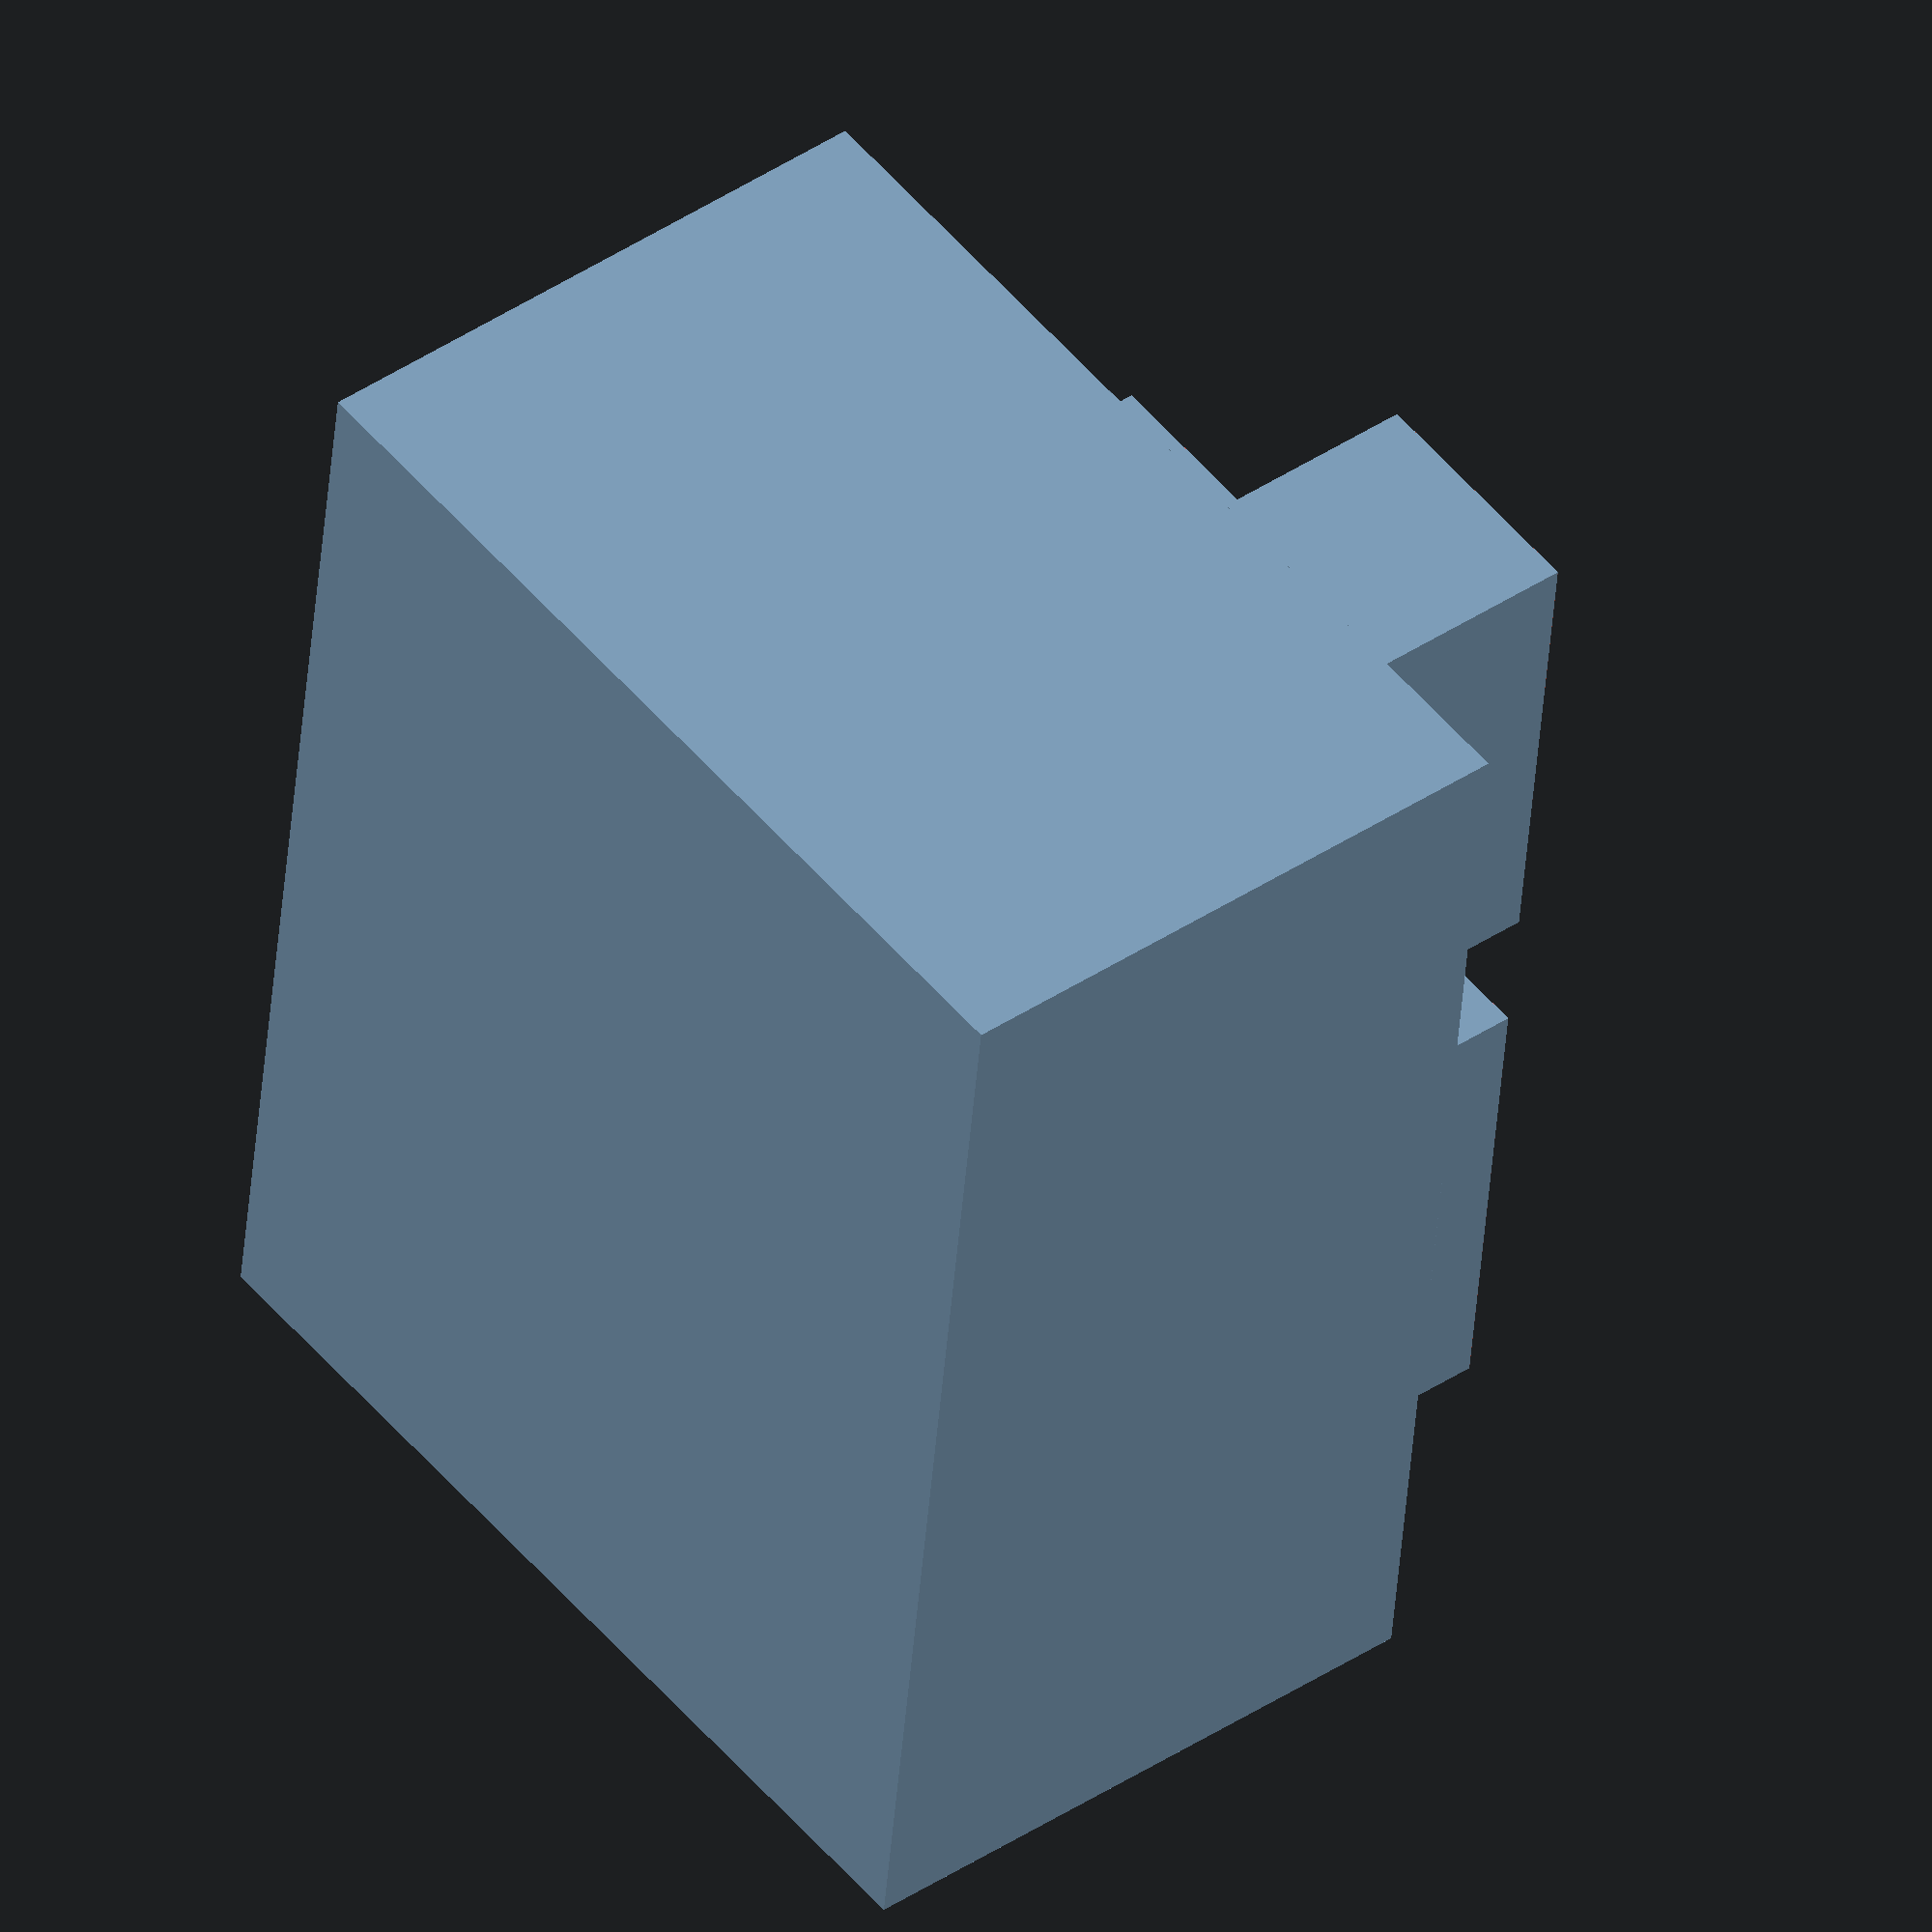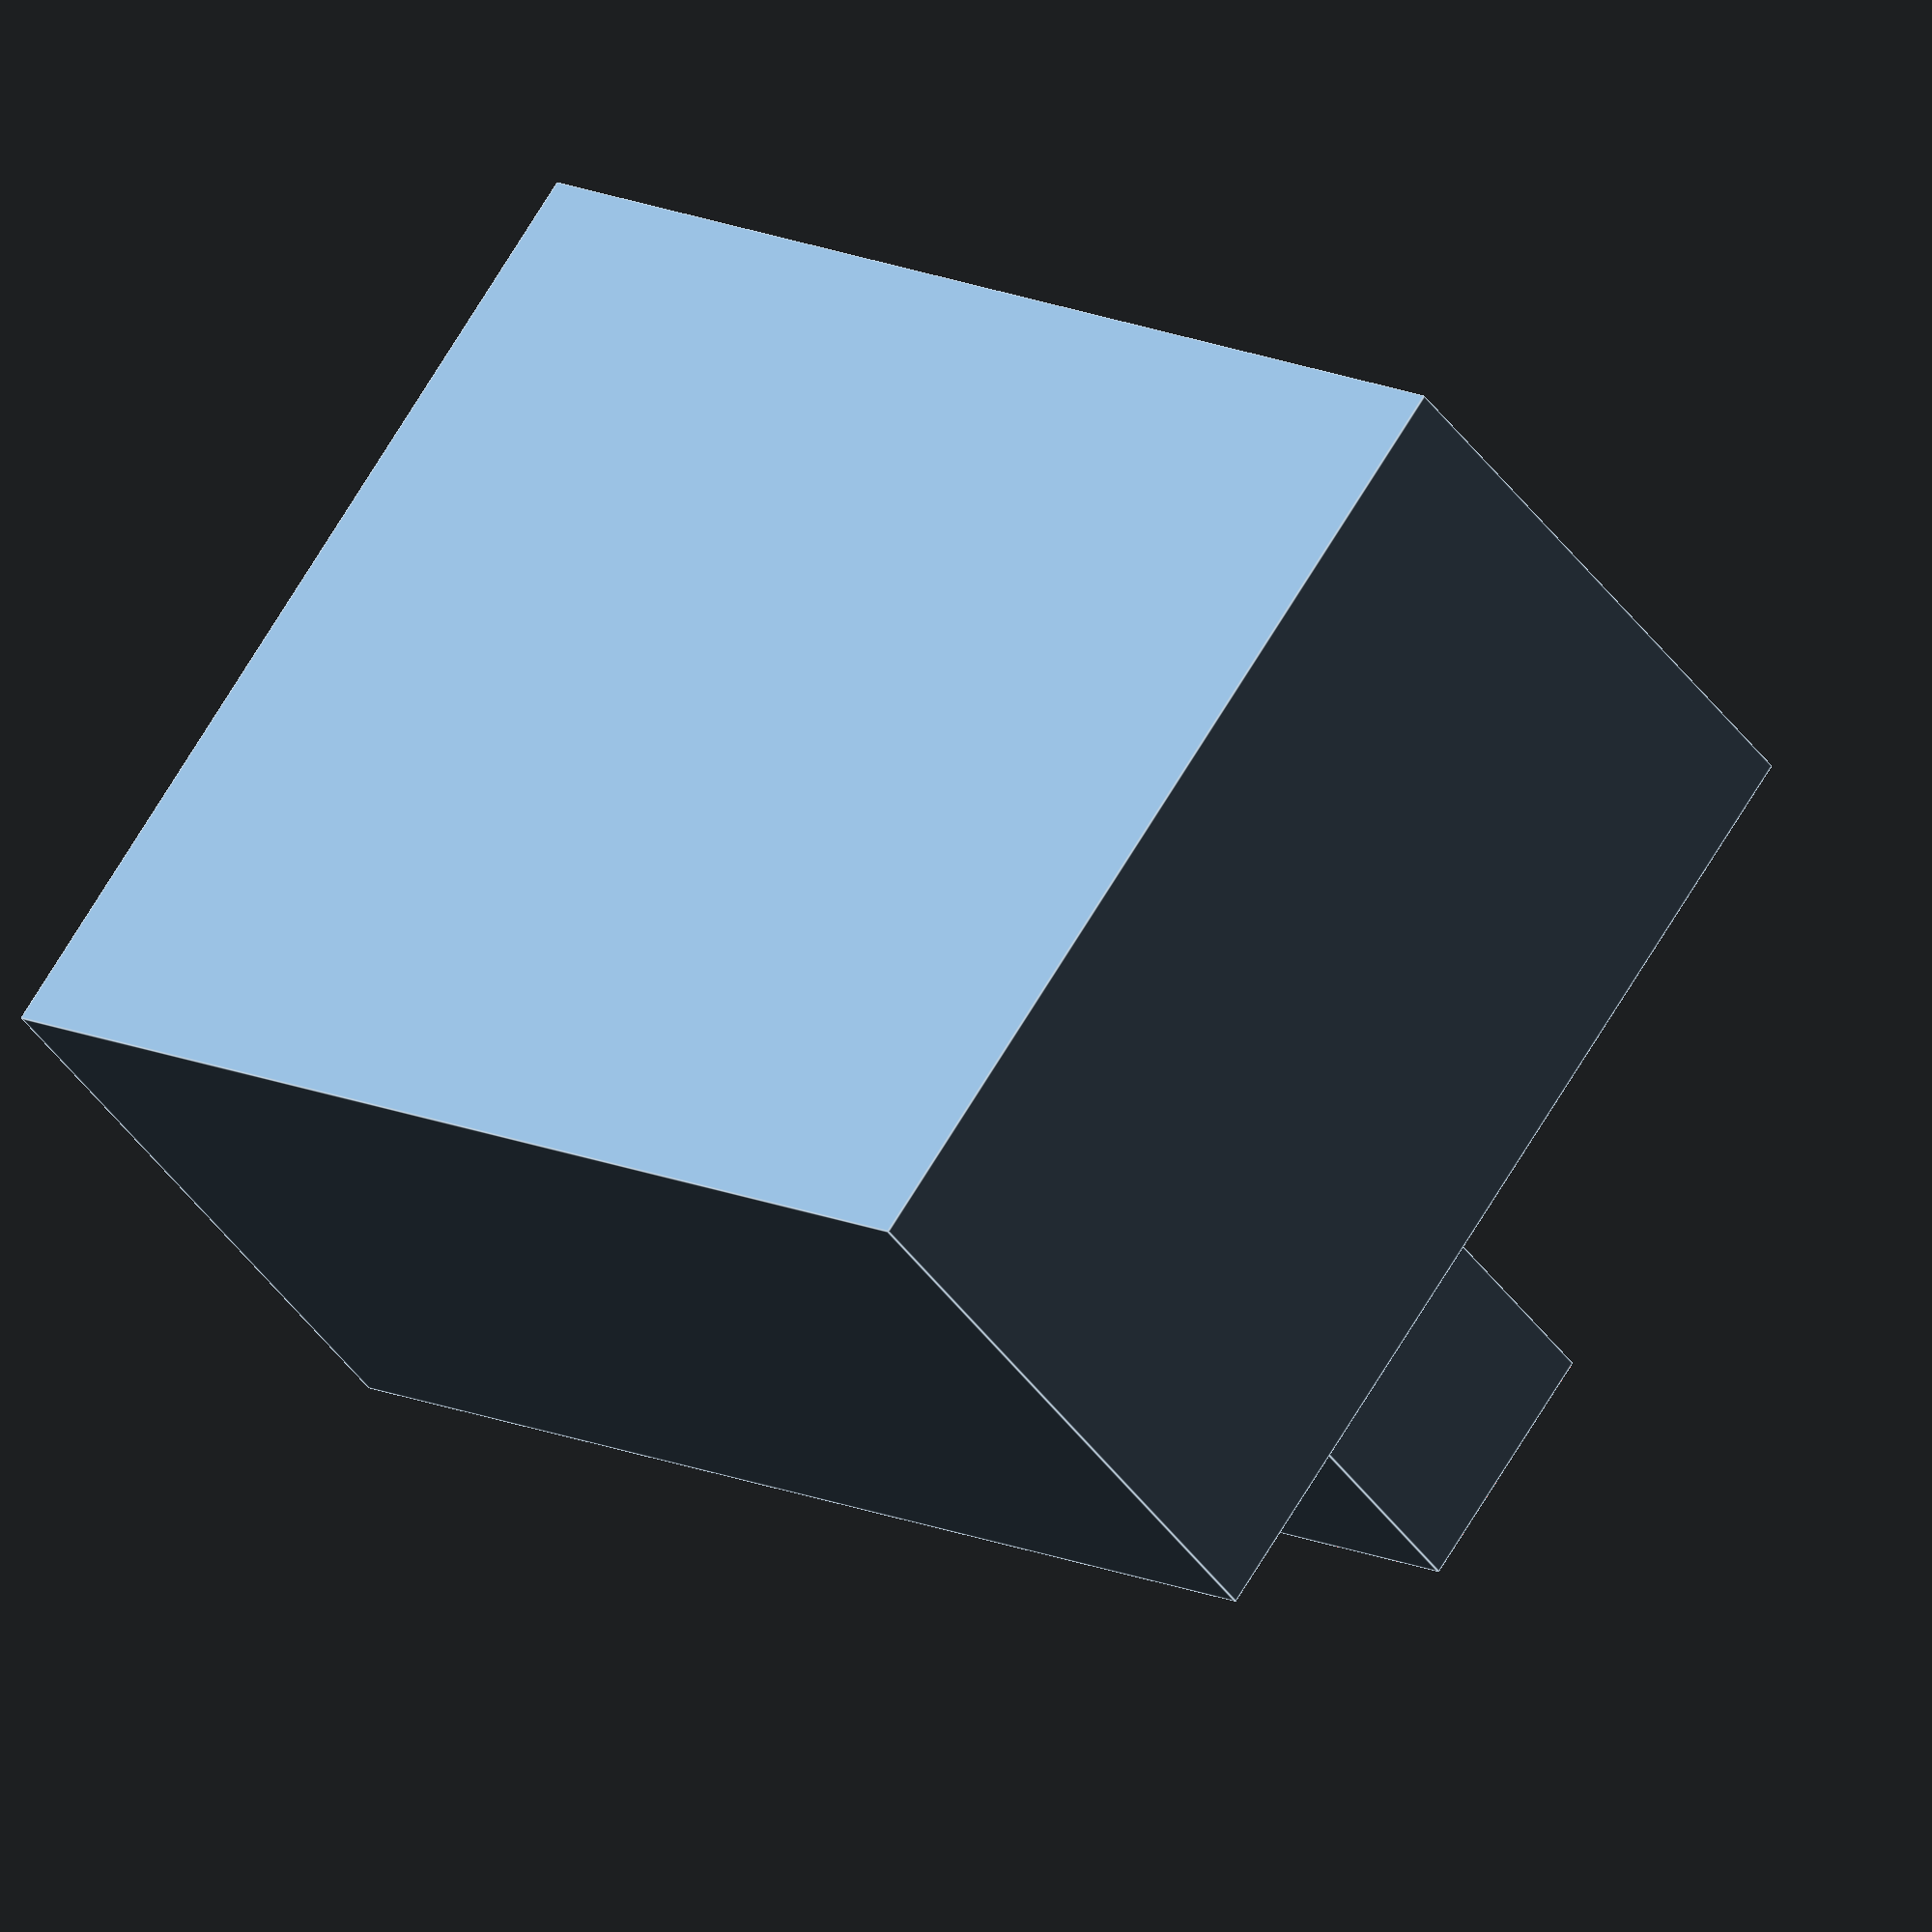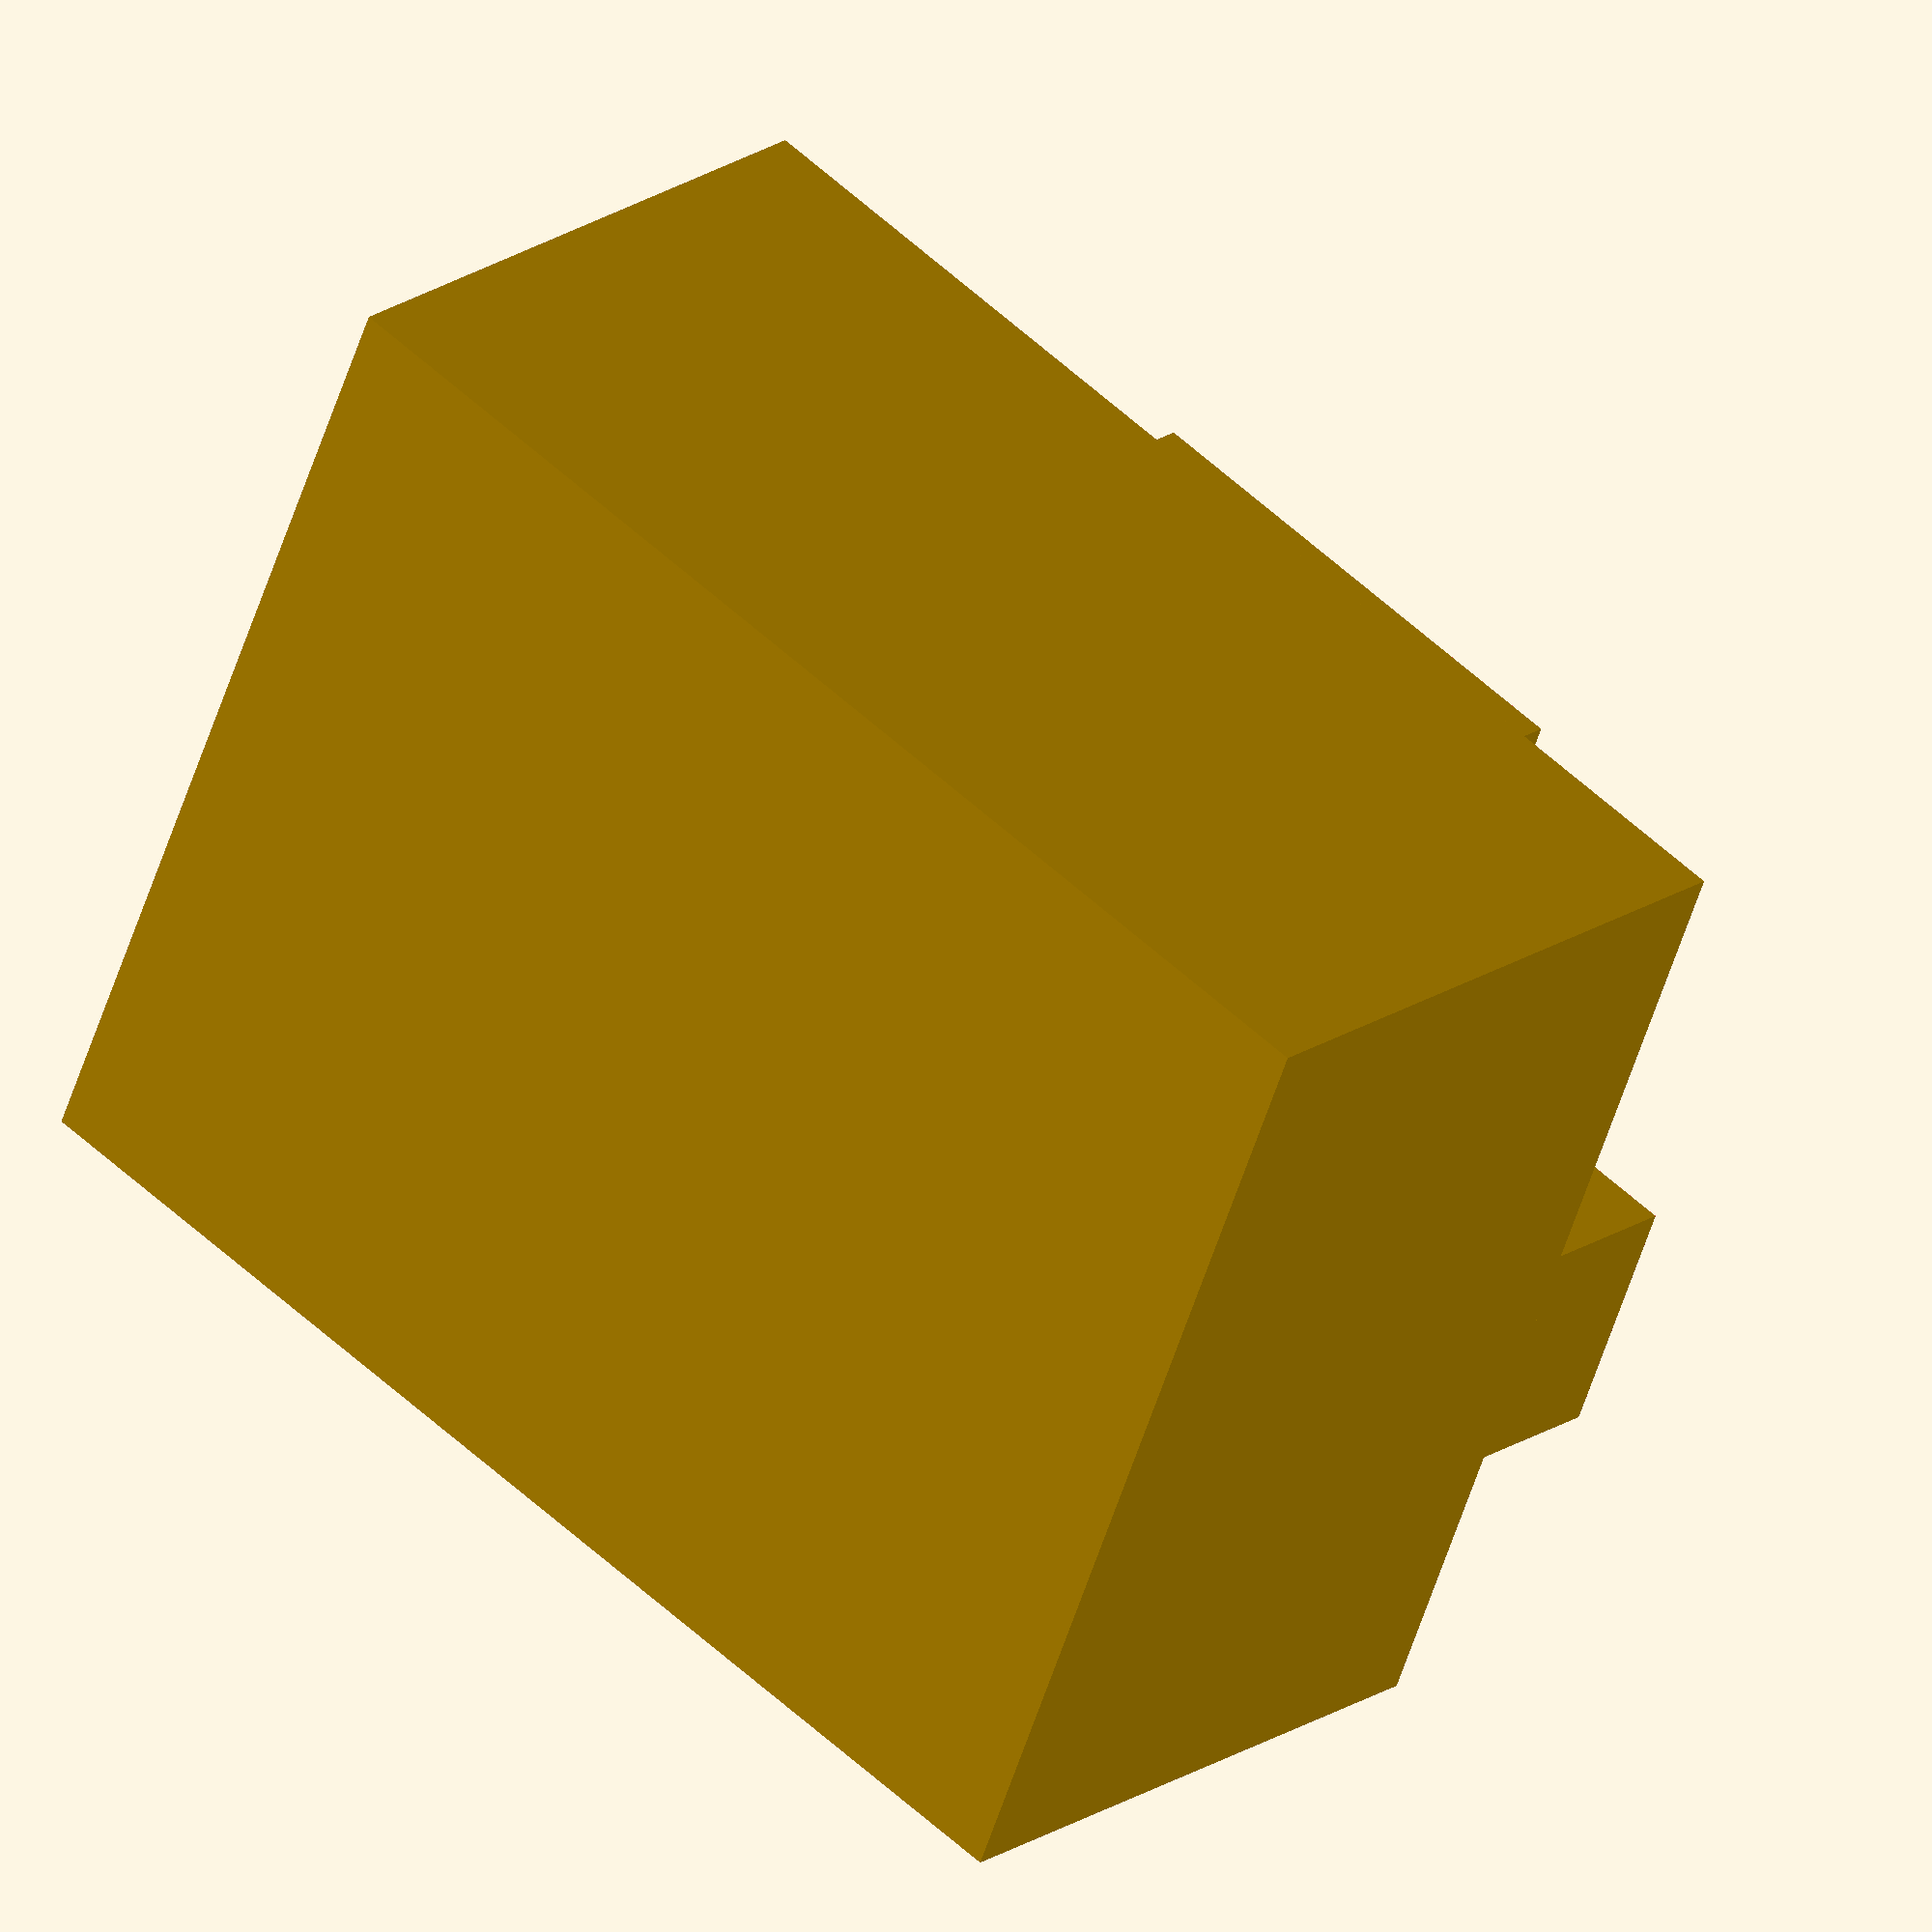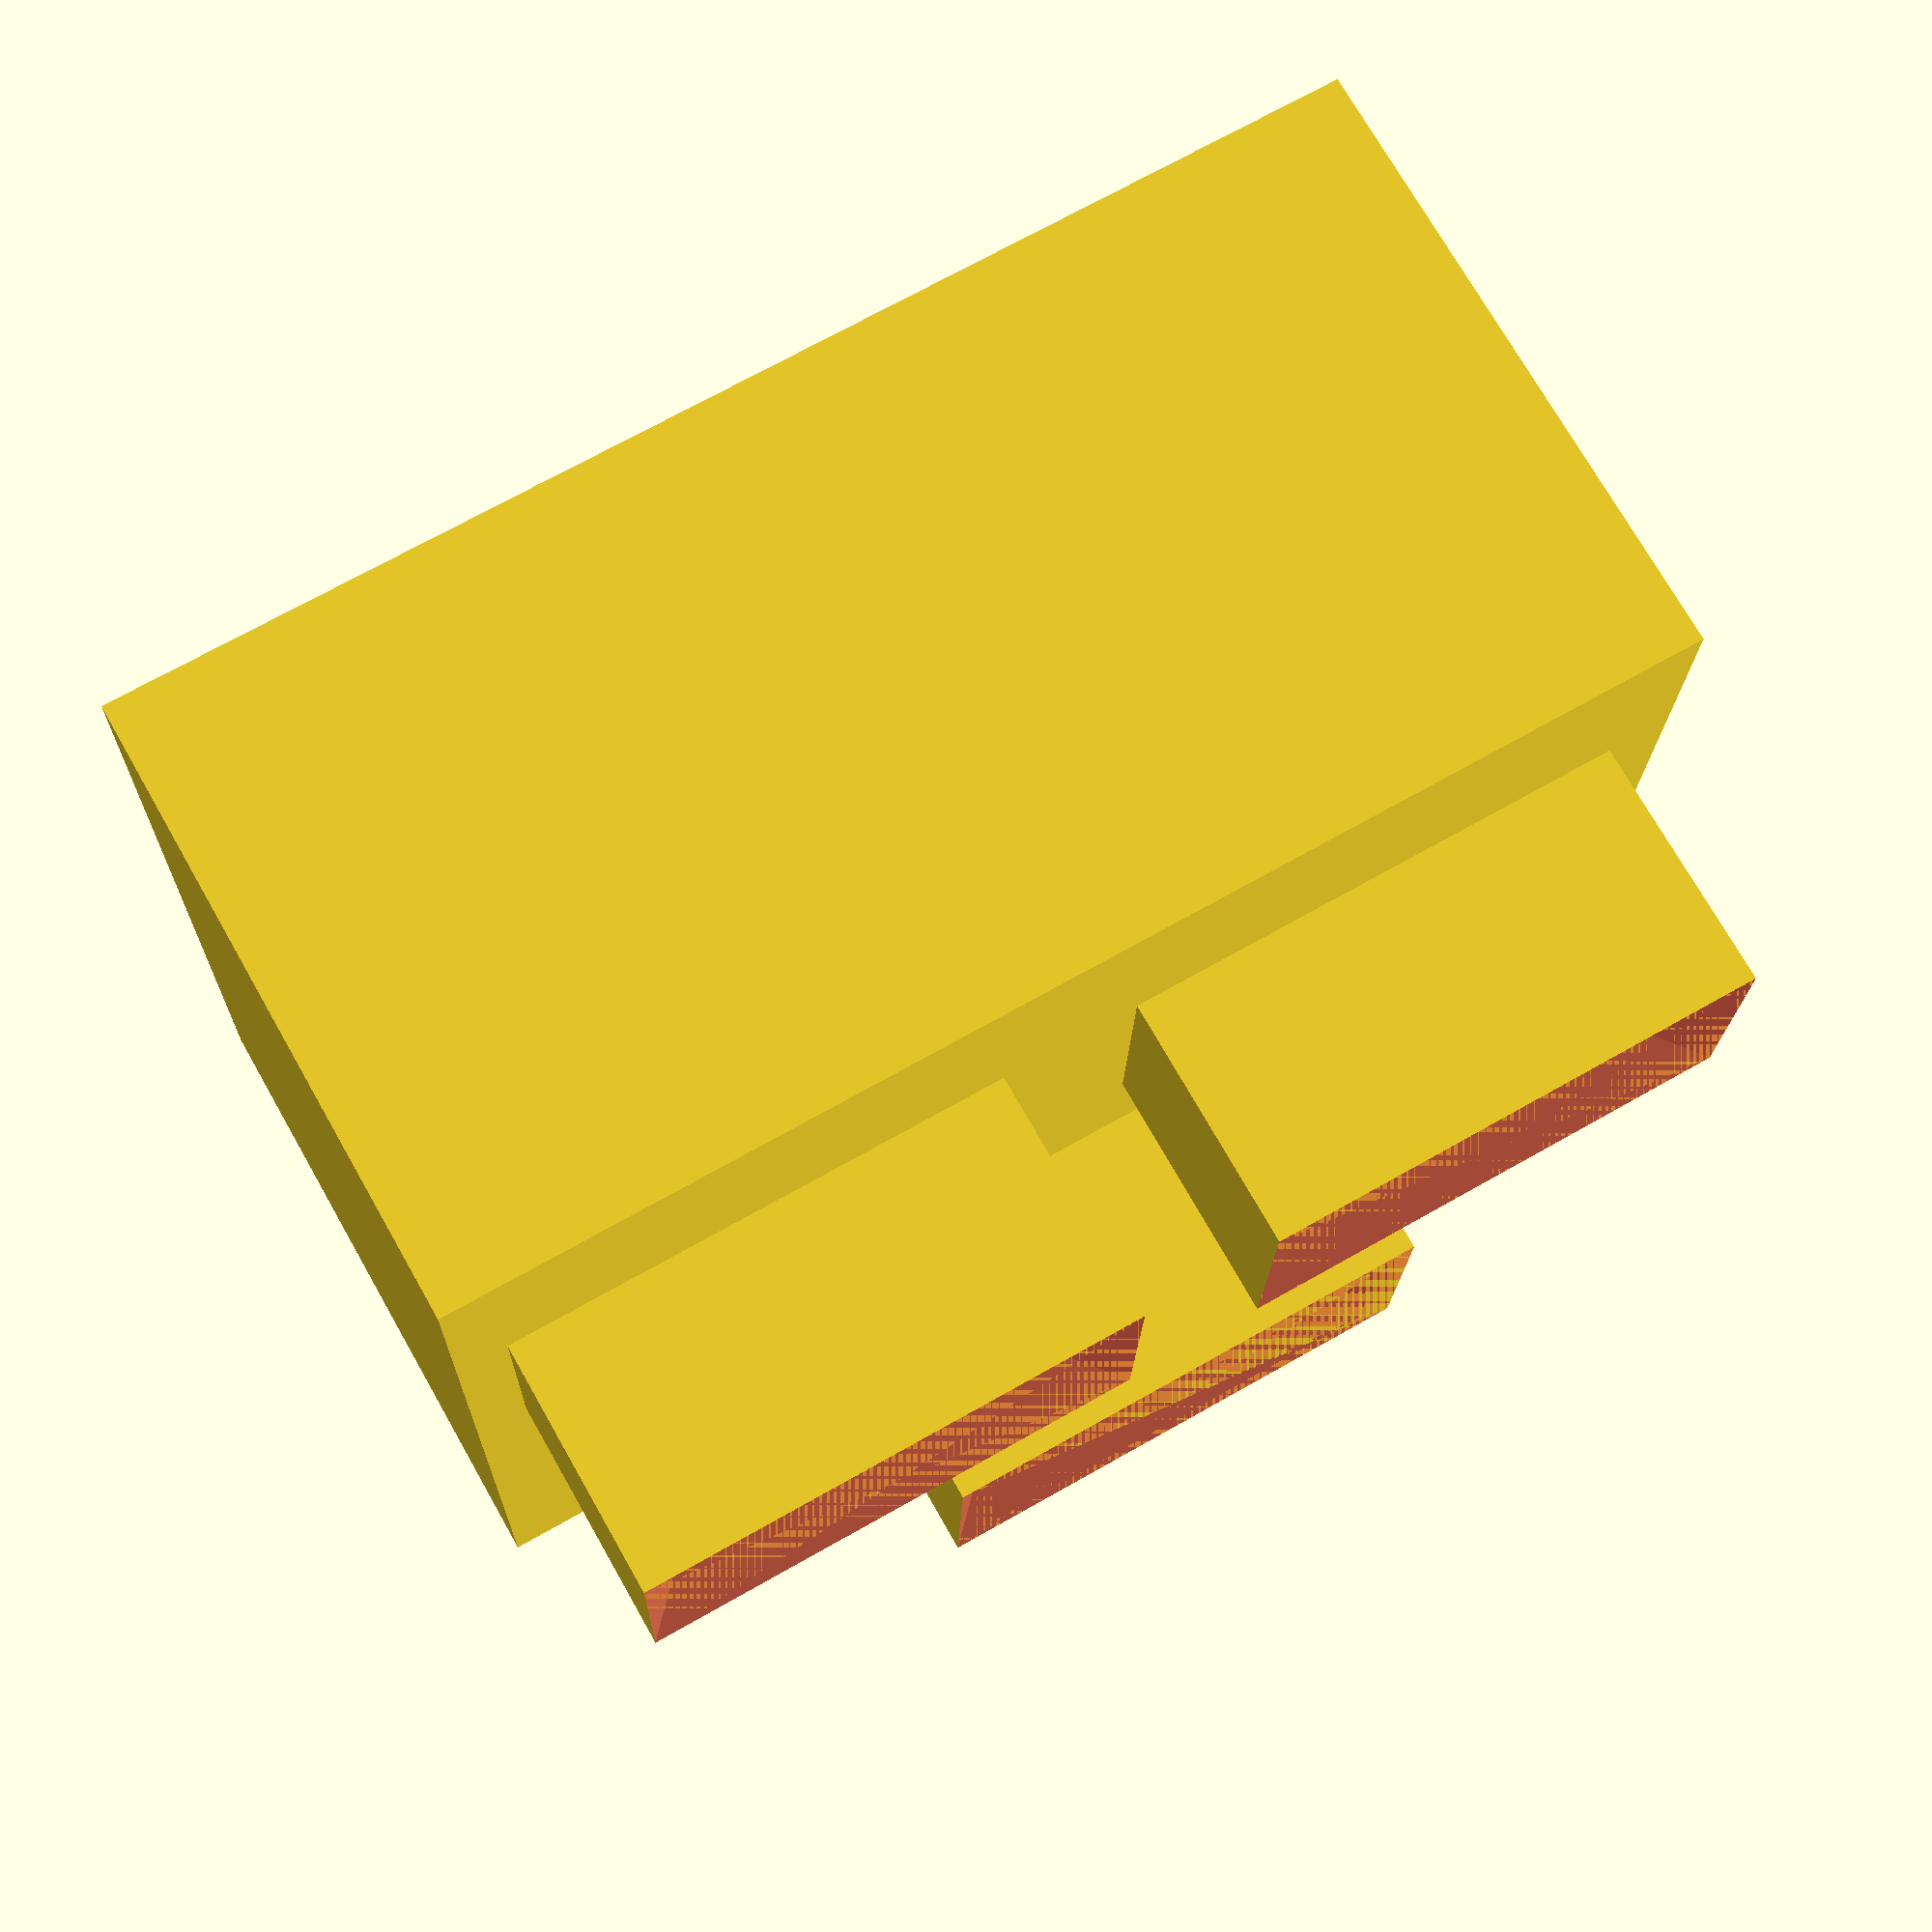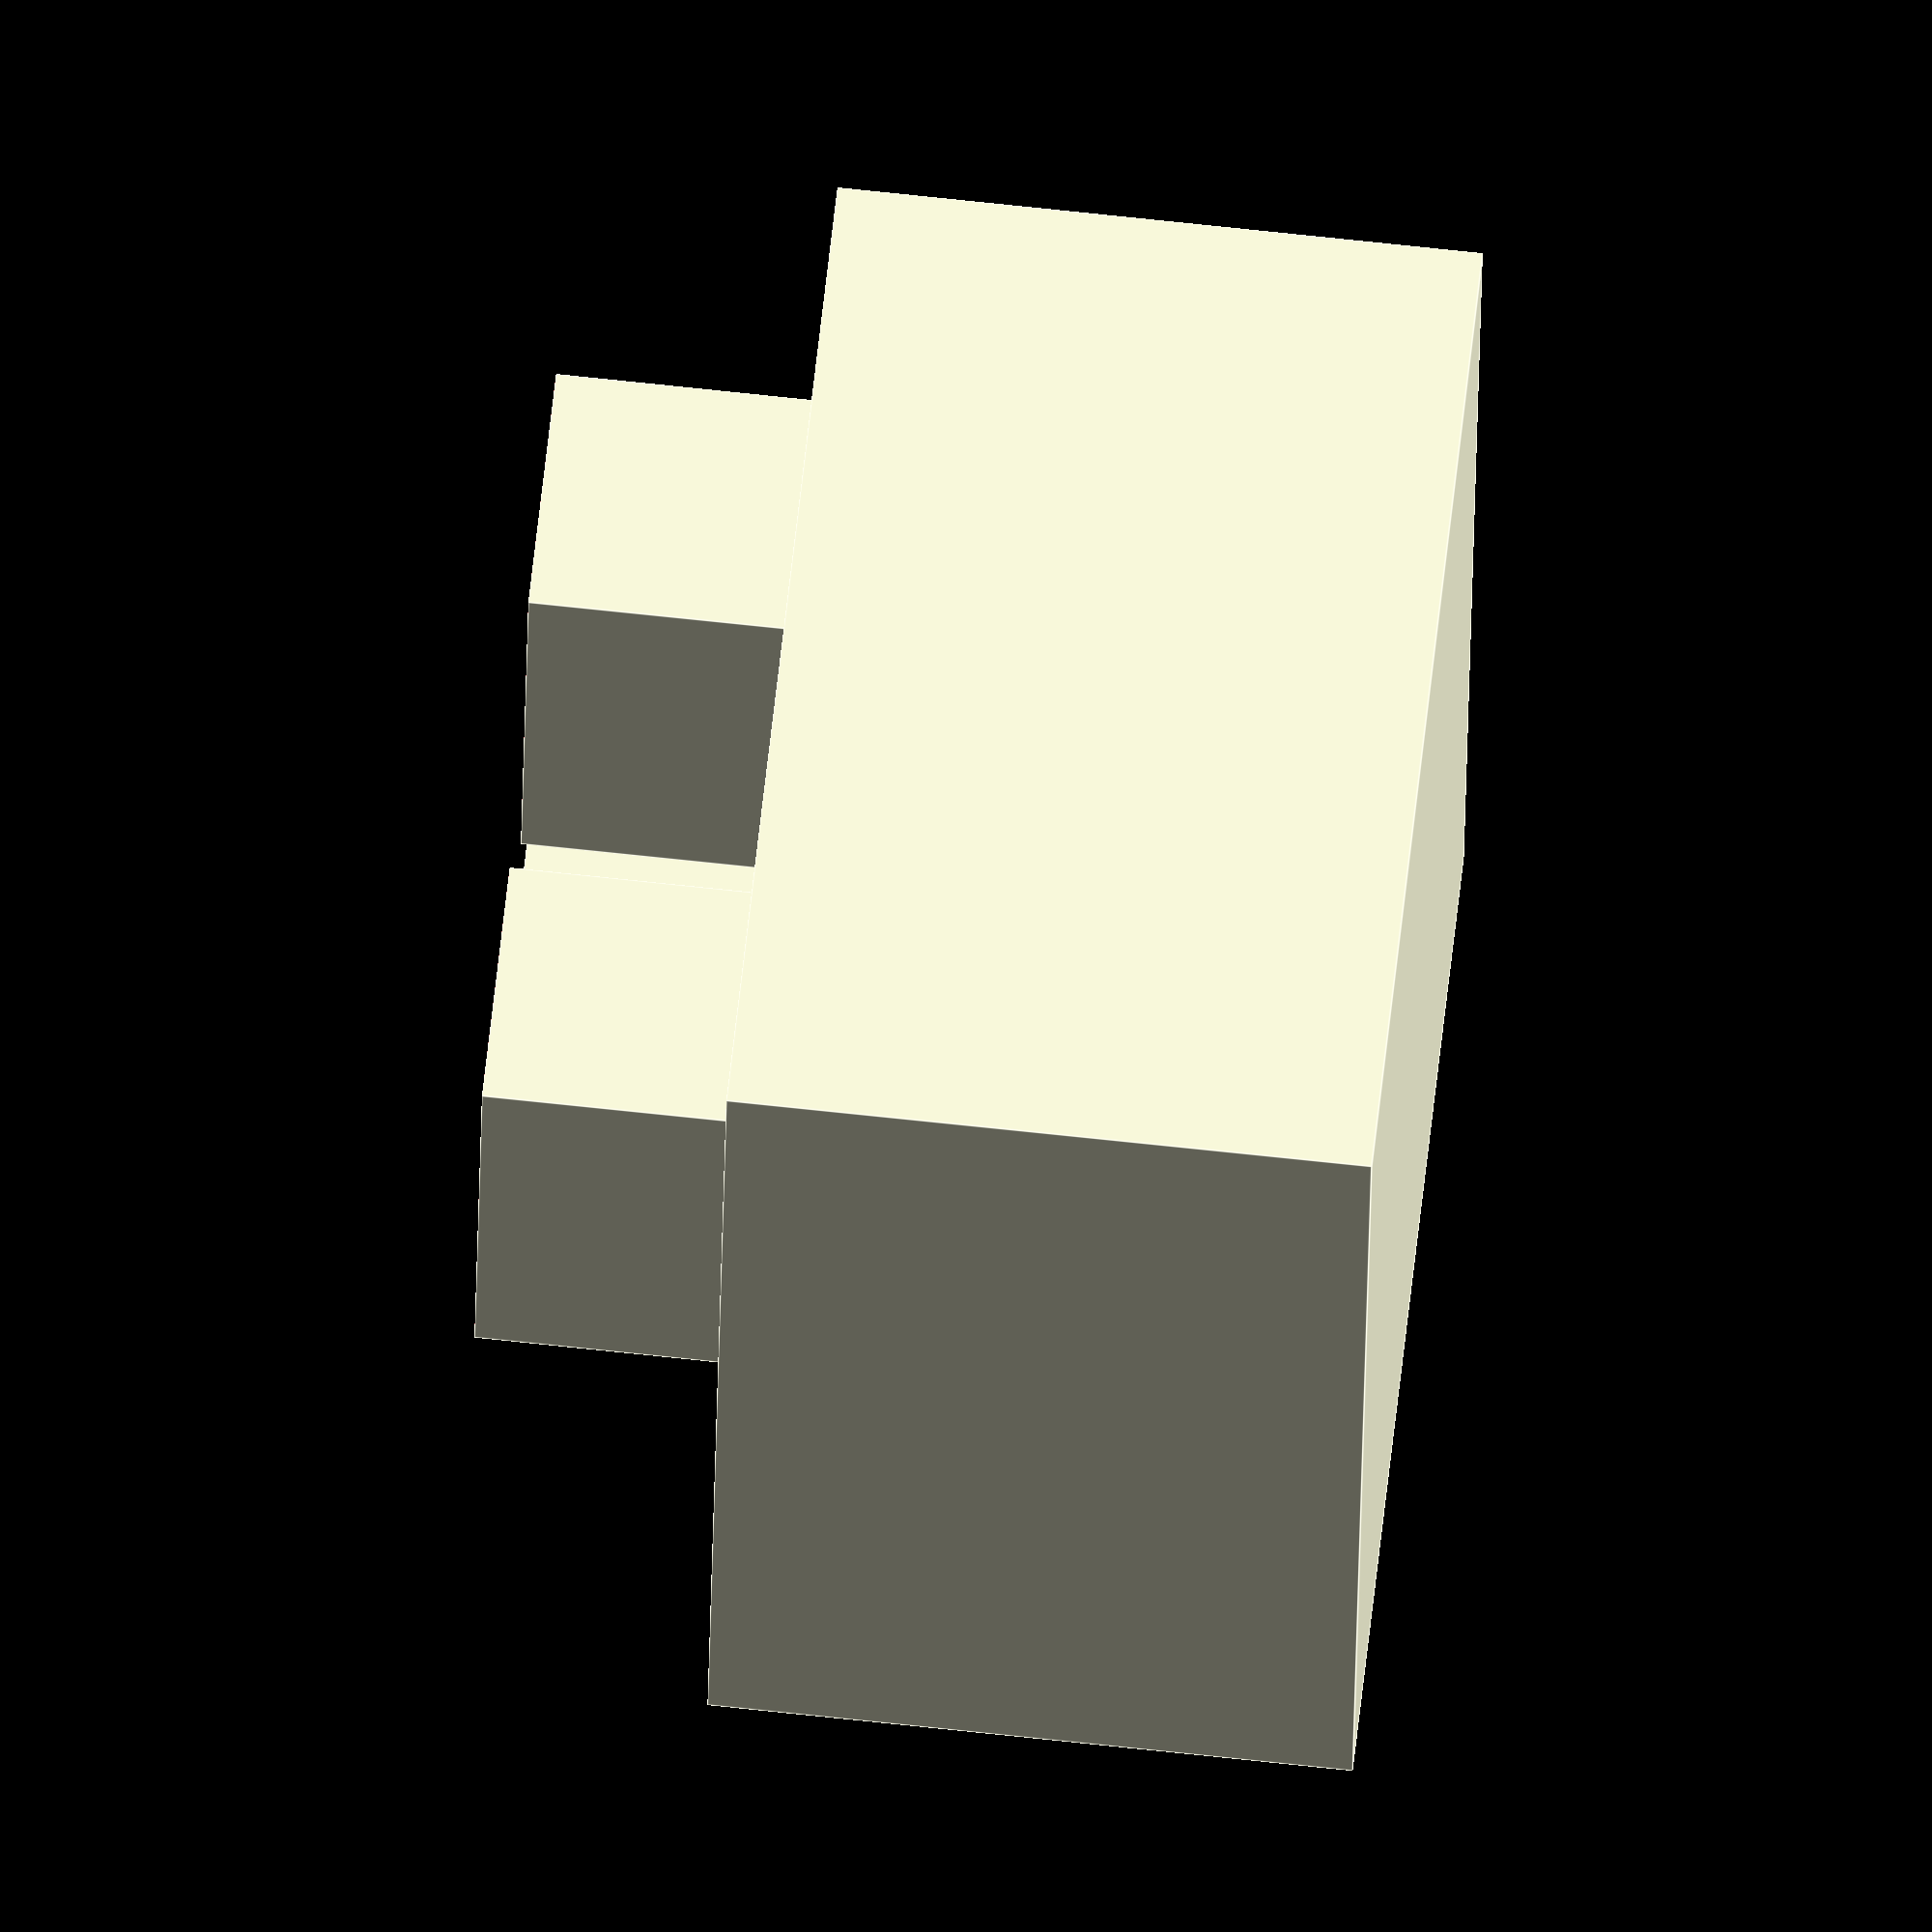
<openscad>

// base
cube([50,40,25]);

// bricks
translate([(50/2)-(20/2),7,-10]){
    brick();
    
    translate([13,(40/2)-5,0]){
        brick();
    }
    translate([-25/2,(40/2)-5,0]){
        brick();
    }
}



module brick(){
    
    // OD 20x10x10
    
    difference(){
        cube([20,10,10]);
        translate([3/2,3/2,0]){
            cube([17,7,10]);
        }
        
        // sharpen the edge
        translate([10,0,0]){
            #polyhedron(
              points=[ [10,10,0],[10,-0,0],[-10,0,0],[-10,10,0], // the four points at base
                       [0,5,10]  ],                                 // the apex point 
              faces=[ [0,1,4],[1,2,4],[2,3,4],[3,0,4],              // each triangle side
                          [1,0,3],[2,1,3] ]                         // two triangles for square base
             );
        }
    }
}
</openscad>
<views>
elev=137.9 azim=276.9 roll=128.6 proj=o view=solid
elev=222.5 azim=37.7 roll=147.6 proj=o view=edges
elev=339.2 azim=202.7 roll=39.9 proj=o view=solid
elev=107.0 azim=178.6 roll=29.6 proj=p view=wireframe
elev=290.1 azim=97.7 roll=276.2 proj=o view=edges
</views>
